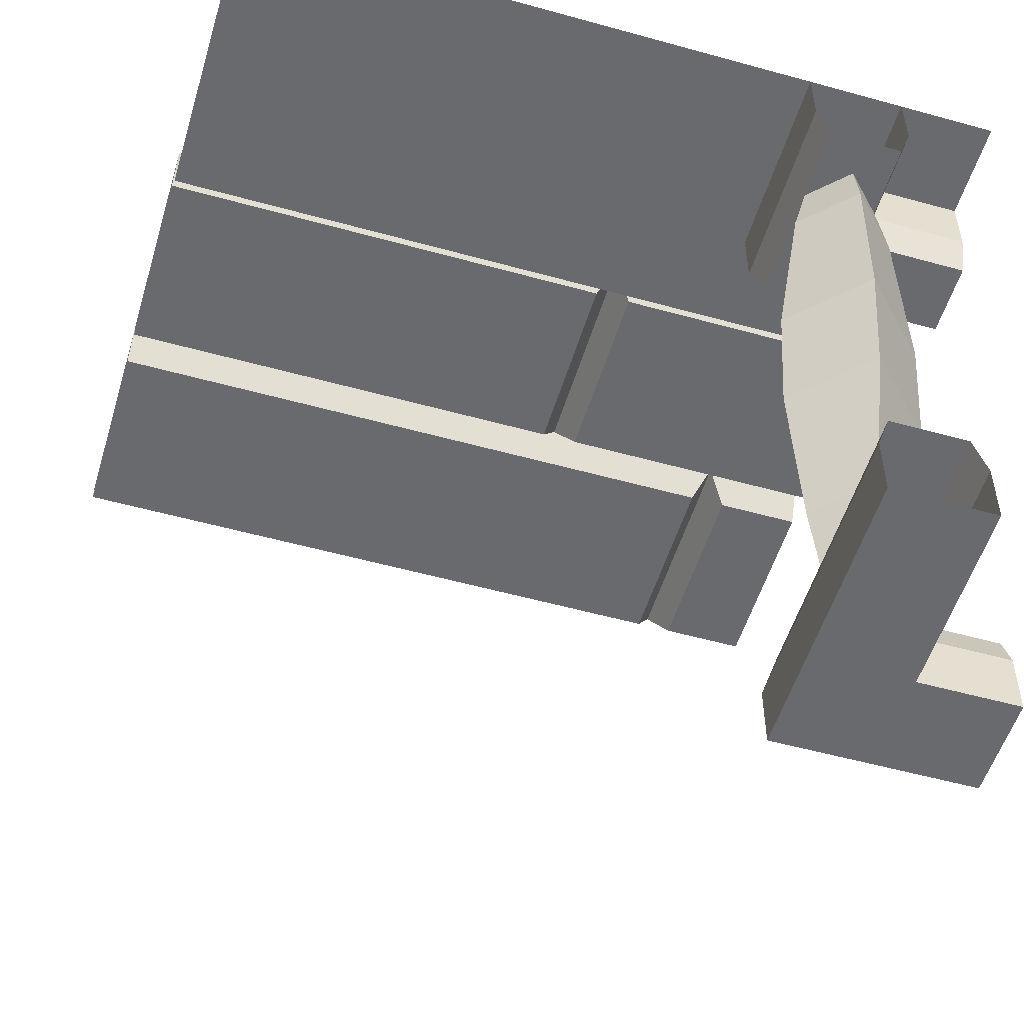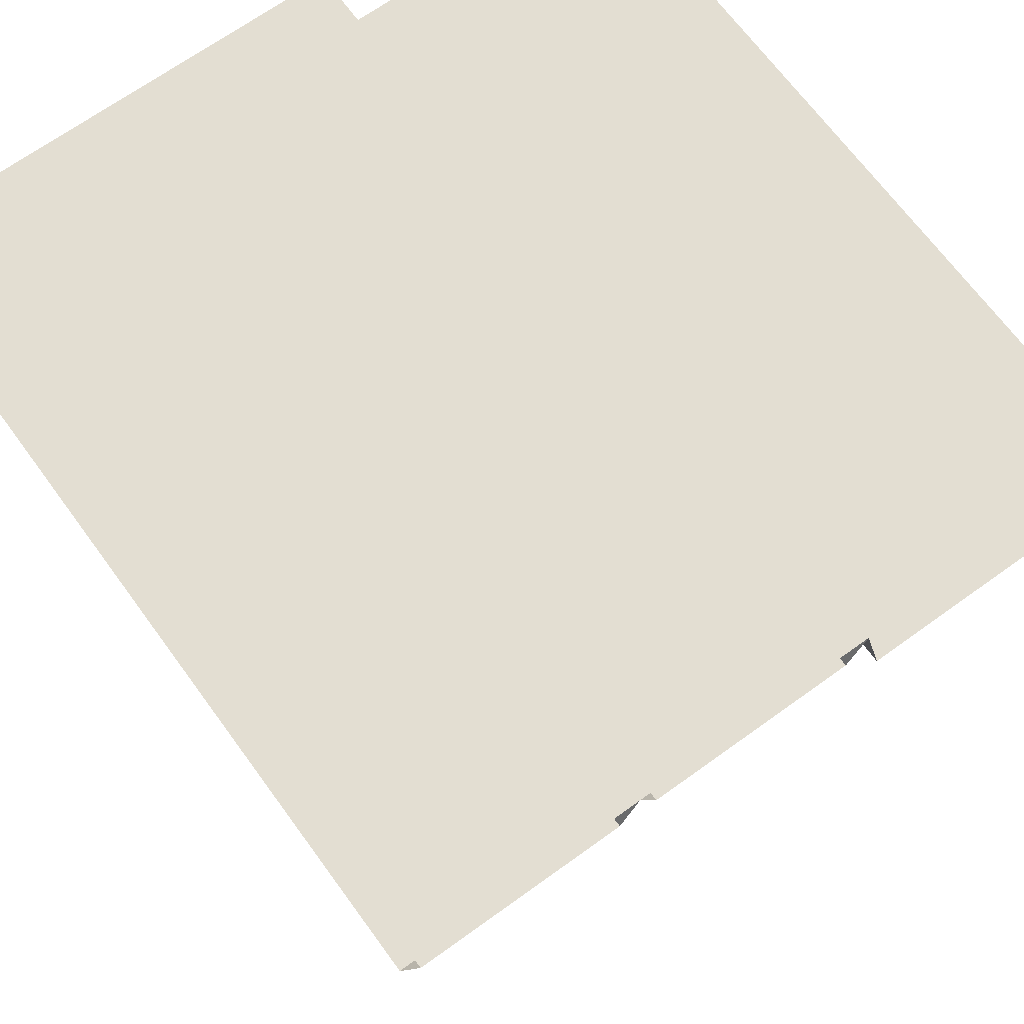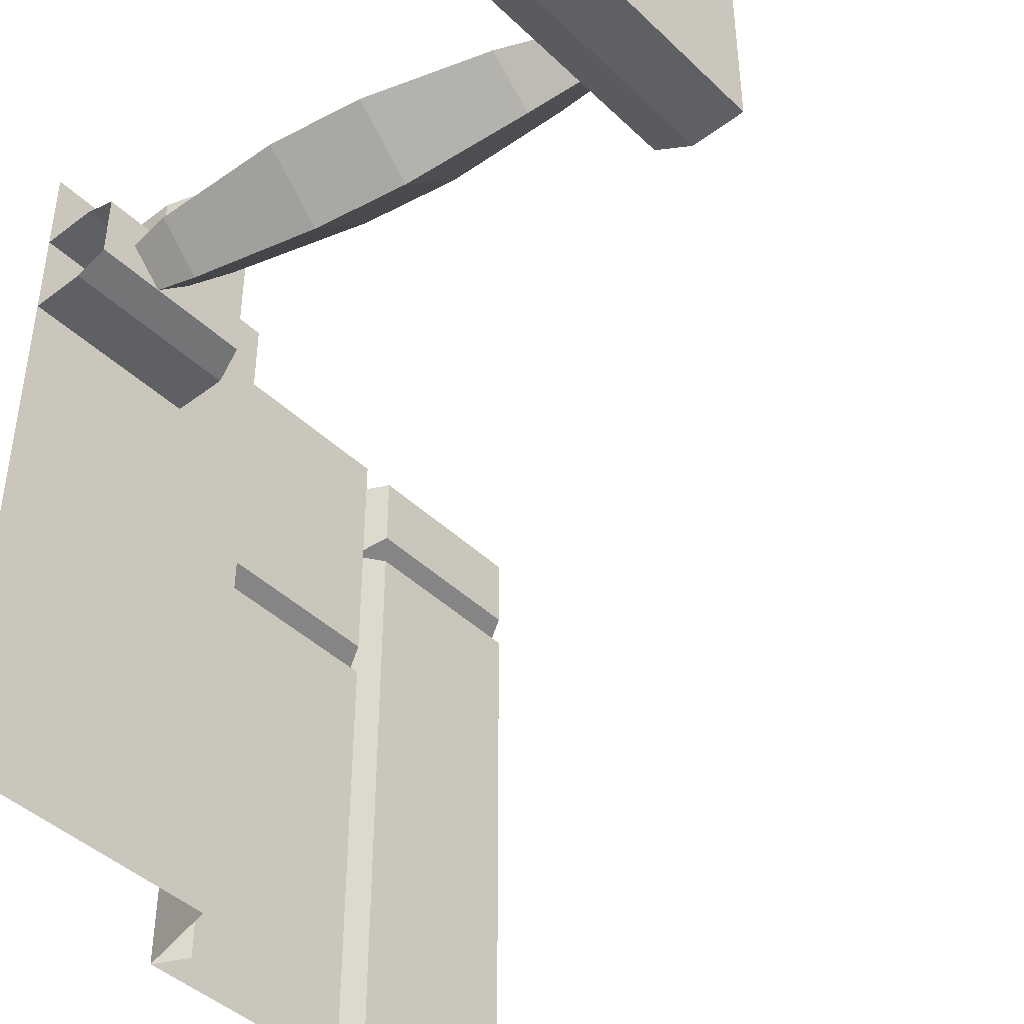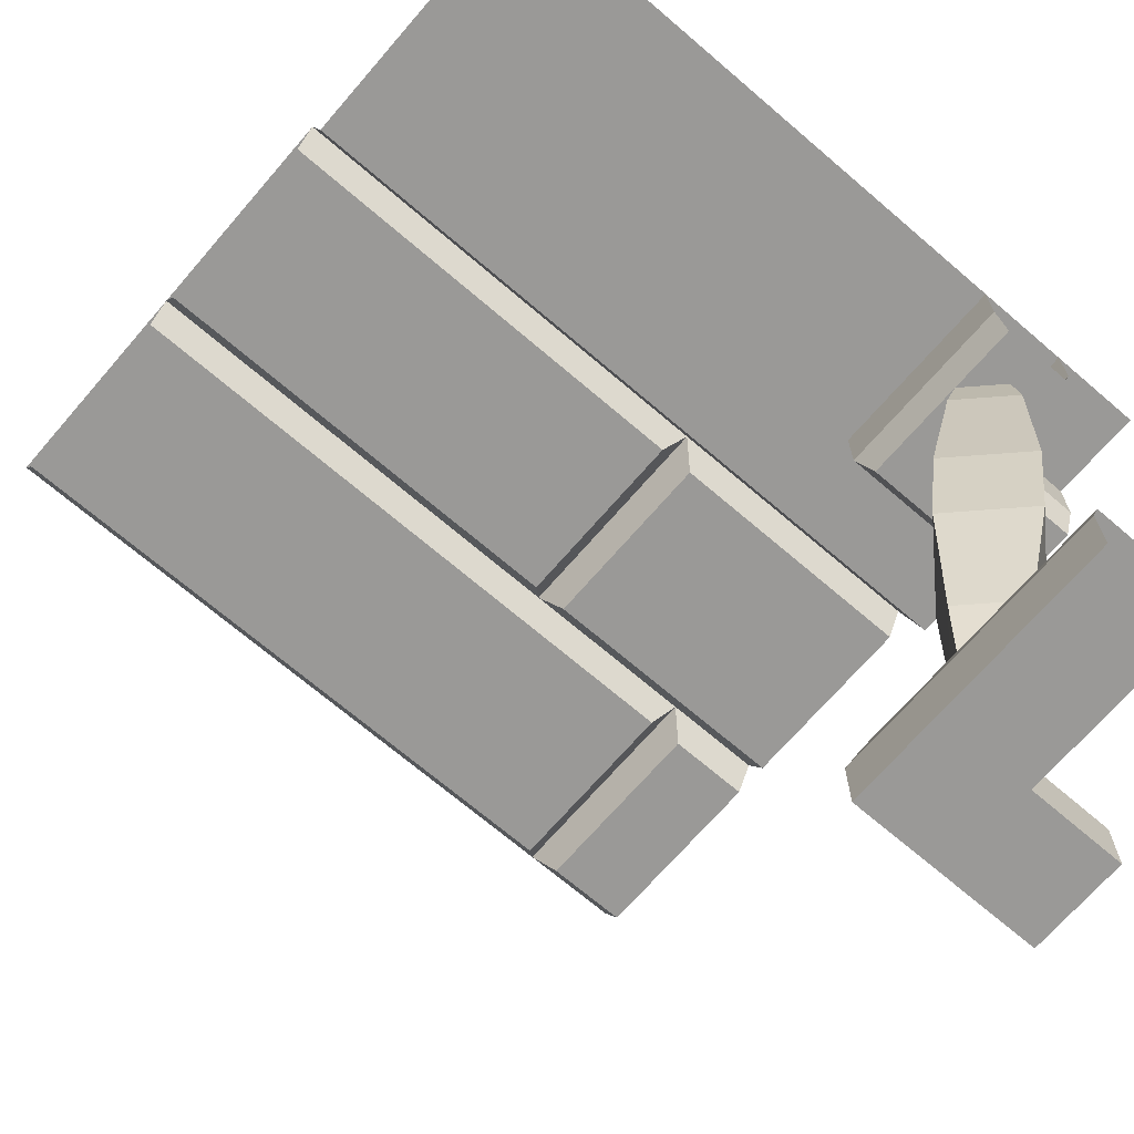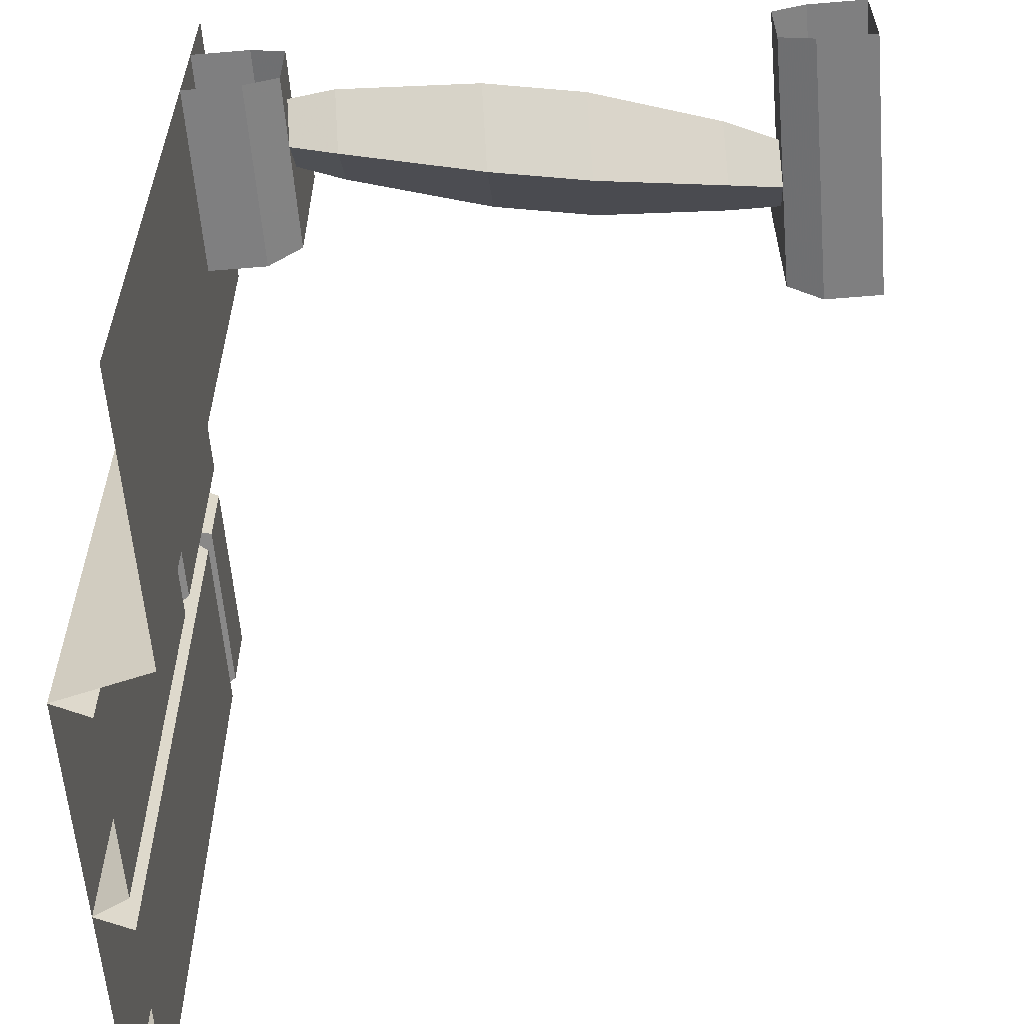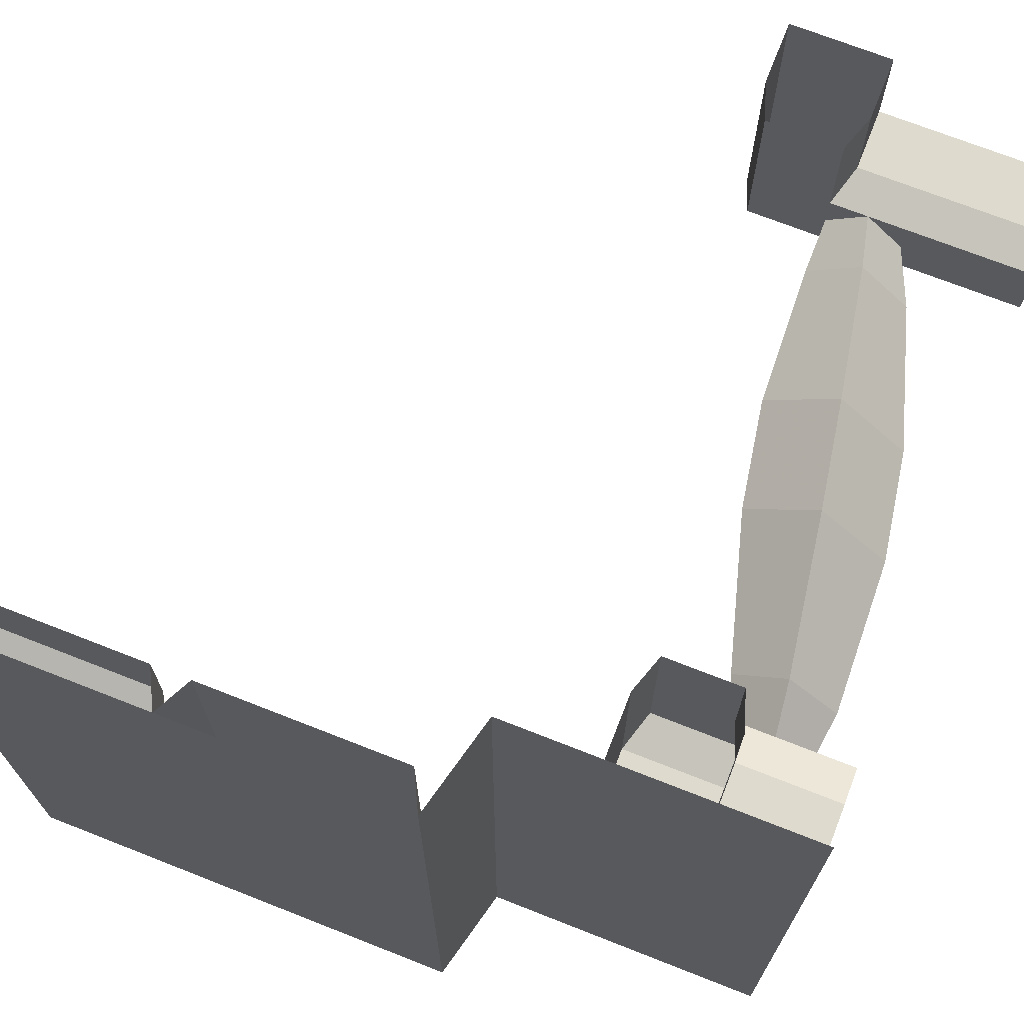
<metadata>
{"format":"obj","ext":"obj","renderer":"f3d","projection":"perspective","resolution":1024,"background":"white","views":[{"elev":-53.0,"azim":-106.6,"up":"+Y"},{"elev":67.4,"azim":144.0,"up":"+Y"},{"elev":-43.3,"azim":-48.2,"up":"+Z"},{"elev":-69.0,"azim":-130.7,"up":"+Y"},{"elev":-59.7,"azim":-85.1,"up":"+Z"},{"elev":71.1,"azim":-158.5,"up":"+Z"}]}
</metadata>
<code>
v -0.07031 0.07812 0.5
v -0.09375 0.125 0.5
v -0.09375 0.125 0.3672
v -0.07031 0.07812 0.3672
v 0.1797 0.07812 0.5
v 0.1797 0.07812 0.3672
v 0.2031 0.125 0.5
v 0.2031 0.125 0.3672
v 0.2266 0.07812 0.5
v 0.2266 0.07812 0.3906
v 0.4766 0.07812 0.5
v 0.4766 0.07812 0.3906
v 0.5 0.125 0.5
v 0.5 0.125 0.3672
v 0.2266 0.07812 0.3438
v 0.4766 0.07812 0.3438
v 0.4766 0.07812 0.125
v 0.5 0.125 0.125
v 0.4766 0.07812 -0.5
v 0.5 0.125 -0.5
v -0.125 0 0.5
v -0.5 0 0.5
v -0.5 0 0.3672
v -0.125 0 0.3672
v -0.09375 0.125 0.125
v -0.09375 0.125 -0.5
v -0.5 0 0.125
v -0.125 0 0.125
v -0.07031 0.07812 0.1484
v 0.1797 0.07812 0.1484
v 0.2031 0.125 0.125
v 0.2266 0.07812 0.125
v 0.2266 0.07812 -0.5
v -0.07031 0.07812 0.1016
v -0.07031 0.07812 -0.5
v 0.1797 0.07812 0.1016
v 0.1797 0.07812 -0.5
v 0.2031 0.125 -0.5
v -0.5 0 -0.5
v -0.125 0 -0.5
v -0.1406 -0.875 0.25
v -0.2656 -0.875 0.375
v -0.5 -0.875 0.375
v -0.5 -0.875 0.25
v -0.1406 -0.7969 0.25
v -0.1406 -0.7969 0.5
v -0.1406 -0.875 0.5
v -0.2656 -0.875 0.5
v -0.2656 -0.7969 0.375
v -0.5 -0.7969 0.375
v -0.5 -0.7969 0.25
v -0.1562 -0.75 0.2656
v -0.1562 -0.75 0.5
v -0.25 -0.75 0.3594
v -0.5 -0.75 0.2656
v -0.5 -0.75 0.3594
v -0.2656 -0.7969 0.5
v -0.25 -0.75 0.5
v -0.25 0 0.25
v -0.25 -0.07812 0.25
v -0.5 -0.07812 0.25
v -0.5 0 0.25
v -0.375 -0.07812 0.375
v -0.375 0 0.375
v -0.5 0 0.375
v -0.5 -0.07812 0.375
v -0.3594 -0.125 0.3594
v -0.3594 -0.125 0.5
v -0.375 -0.07812 0.5
v -0.375 0 0.5
v -0.2656 -0.125 0.2656
v -0.5 -0.125 0.3594
v -0.5 -0.125 0.2656
v -0.25 -0.07812 0.5
v -0.2656 -0.125 0.5
v -0.25 0 0.5
v -0.3984 -0.1875 0.375
v -0.4609 -0.1875 0.3125
v -0.4531 -0.375 0.3125
v -0.3672 -0.375 0.3984
v -0.3359 -0.1875 0.3125
v -0.3594 -0.125 0.3125
v -0.4062 -0.125 0.3594
v -0.4531 -0.125 0.3125
v -0.3984 -0.1875 0.25
v -0.3672 -0.375 0.2266
v -0.3438 -0.5078 0.2266
v -0.4297 -0.5078 0.3125
v -0.3438 -0.5078 0.3984
v -0.2812 -0.375 0.3125
v -0.4062 -0.125 0.2656
v -0.2578 -0.5078 0.3125
v -0.25 -0.6797 0.3125
v -0.3125 -0.6797 0.25
v -0.375 -0.6797 0.3125
v -0.3125 -0.6797 0.375
v -0.3438 -0.75 0.3125
v -0.2969 -0.75 0.3594
v -0.25 -0.75 0.3125
v -0.2969 -0.75 0.2656
f 1 2 3
f 1 3 4
f 5 6 7
f 7 6 8
f 3 25 4
f 4 25 29
f 6 30 8
f 8 30 31
f 34 25 26
f 34 26 35
f 31 36 37
f 31 37 38
f 1 4 5
f 5 4 6
f 21 24 2
f 2 24 3
f 24 28 3
f 3 28 25
f 4 29 6
f 6 29 30
f 34 35 36
f 36 35 37
f 28 40 25
f 25 40 26
f 7 8 9
f 9 8 10
f 11 12 13
f 13 12 14
f 14 16 17
f 14 17 18
f 18 17 19
f 18 19 20
f 8 31 15
f 15 31 32
f 31 38 32
f 32 38 33
f 9 10 11
f 11 10 12
f 15 32 16
f 16 32 17
f 17 32 33
f 17 33 19
f 14 12 10
f 14 10 8
f 14 8 15
f 14 15 16
f 21 22 23
f 21 23 24
f 24 23 27
f 24 27 28
f 34 36 25
f 25 36 31
f 25 31 30
f 25 30 29
f 28 27 39
f 28 39 40
f 2 3 13
f 13 3 14
f 14 3 25
f 14 25 18
f 18 25 26
f 18 26 20
f 41 42 43
f 41 43 44
f 41 47 42
f 42 47 48
f 71 67 72
f 71 72 73
f 71 75 67
f 67 75 68
f 79 86 87
f 79 87 88
f 79 88 80
f 80 88 89
f 80 89 90
f 86 90 92
f 86 92 87
f 89 92 90
f 41 44 45
f 41 45 46
f 41 46 47
f 42 48 49
f 42 49 50
f 42 50 43
f 45 44 51
f 63 66 67
f 63 67 68
f 63 68 69
f 71 73 60
f 71 60 74
f 71 74 75
f 67 66 72
f 60 73 61
f 48 57 49
f 77 78 79
f 77 79 80
f 77 80 81
f 78 85 86
f 78 86 79
f 80 90 81
f 81 90 85
f 85 90 86
f 87 92 93
f 87 93 94
f 87 94 88
f 88 94 95
f 88 95 89
f 89 95 96
f 89 96 92
f 96 93 92
f 45 51 52
f 45 52 53
f 45 53 46
f 54 56 49
f 54 49 57
f 54 57 58
f 52 51 55
f 49 56 50
f 59 60 61
f 59 61 62
f 63 64 65
f 63 65 66
f 63 69 64
f 64 69 70
f 76 74 60
f 76 60 59
f 77 81 82
f 77 82 83
f 77 83 78
f 78 83 84
f 78 84 85
f 81 85 91
f 81 91 82
f 85 84 91
f 96 95 97
f 96 97 98
f 96 98 93
f 94 93 99
f 94 99 100
f 94 100 95
f 95 100 97
f 93 98 99
f 54 52 55
f 54 55 56
f 54 58 52
f 52 58 53

</code>
